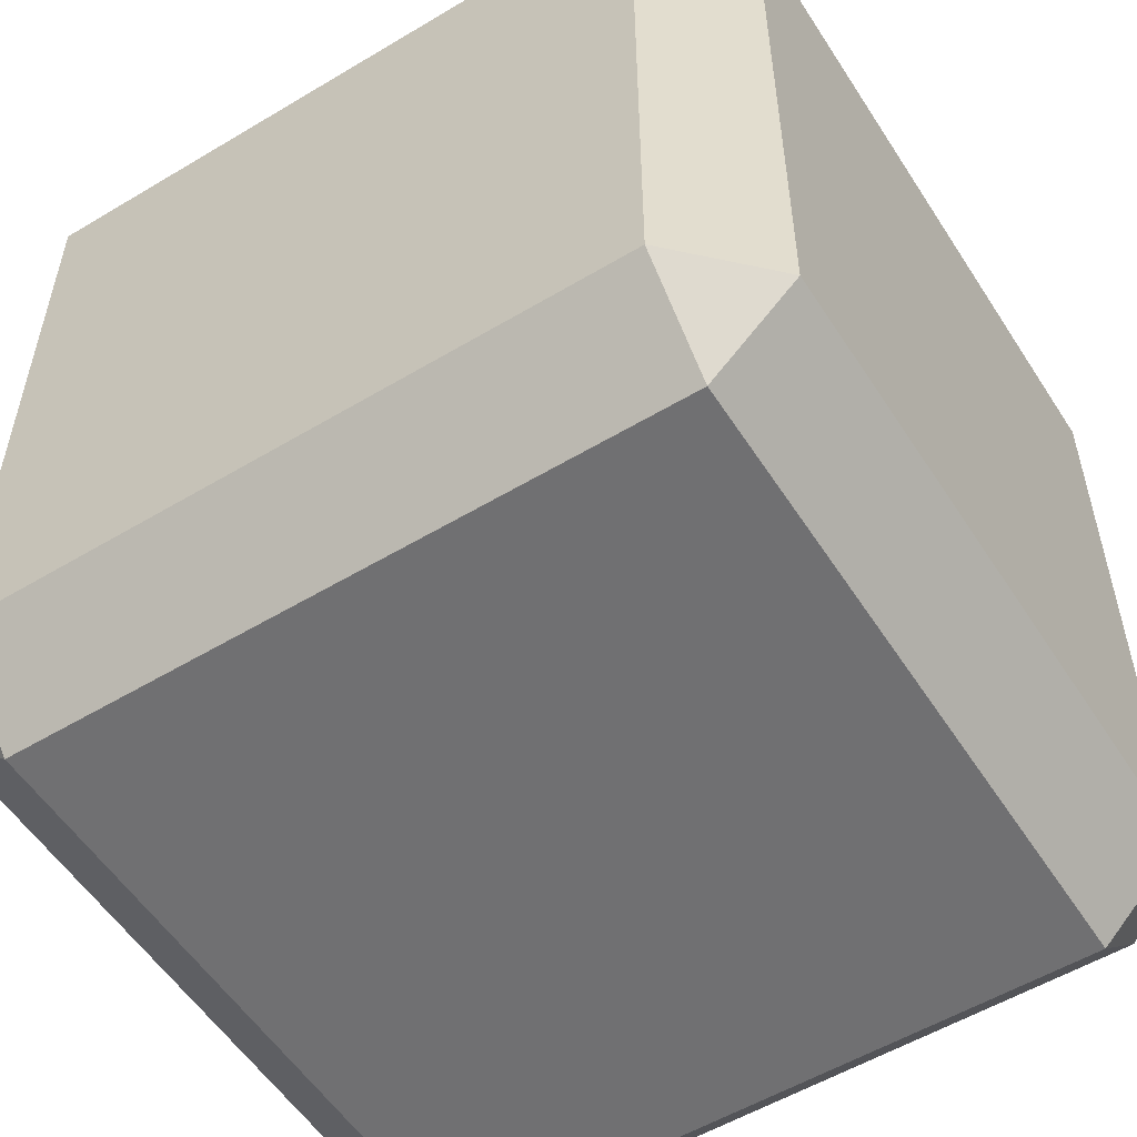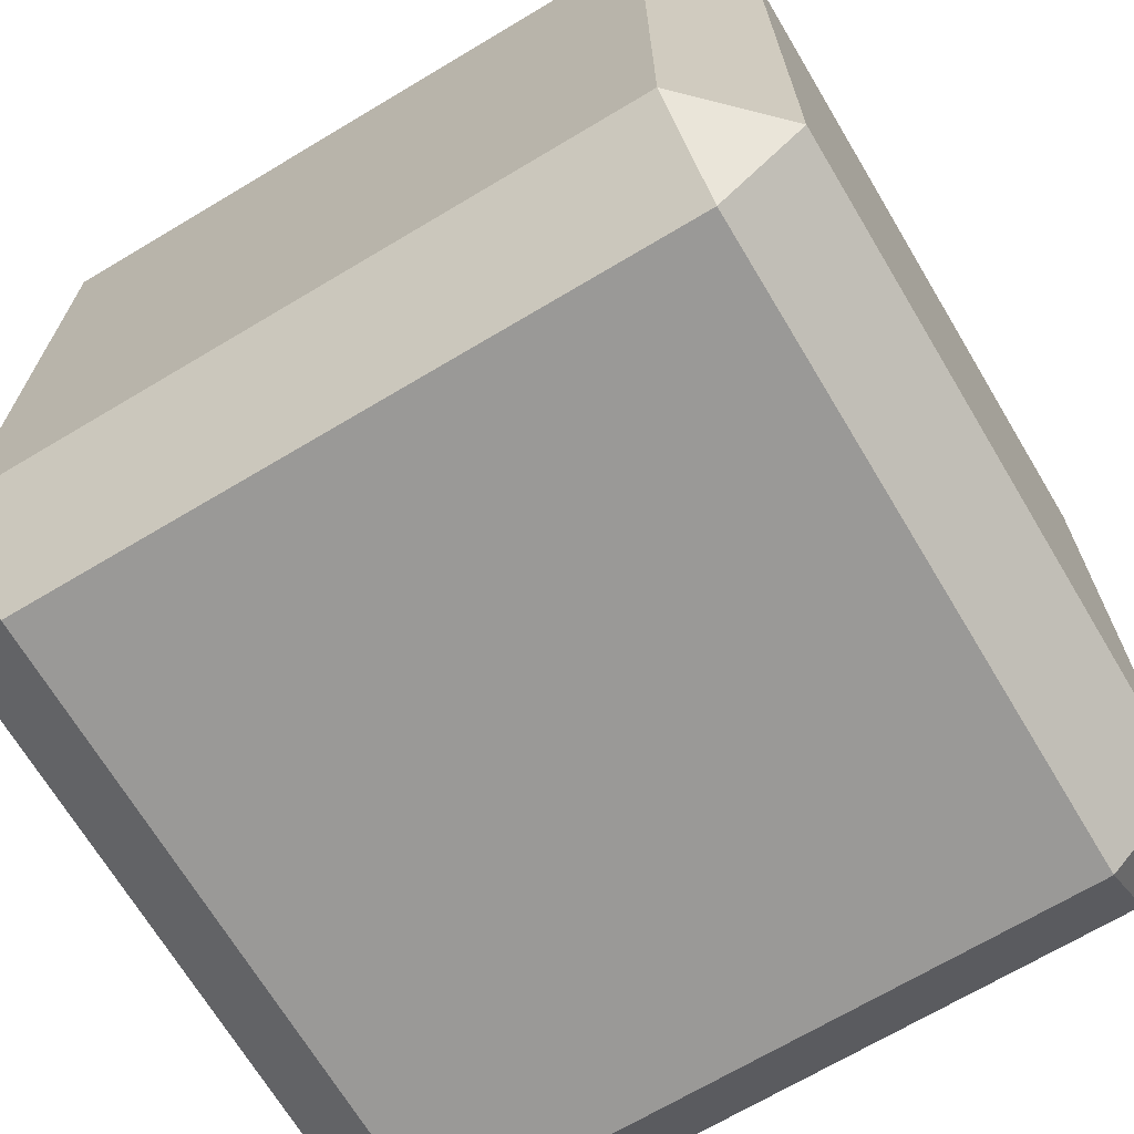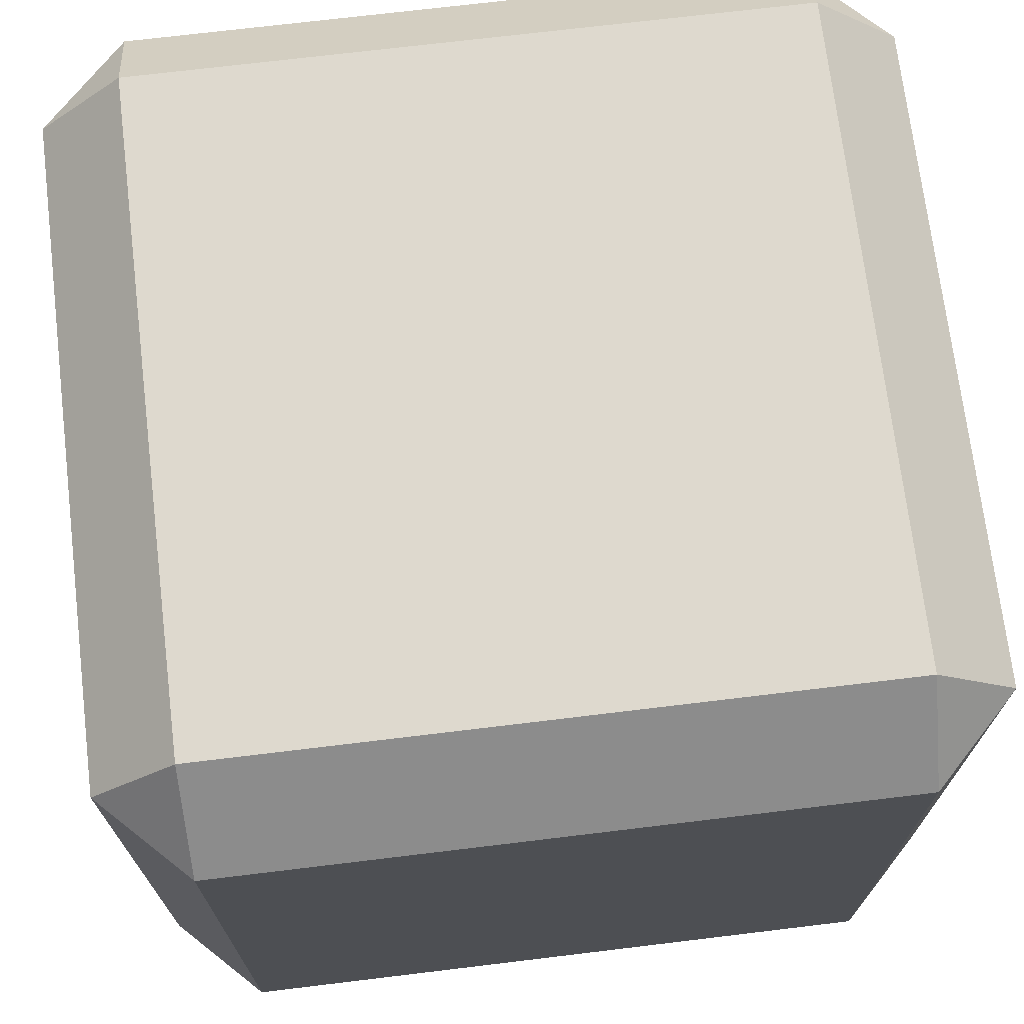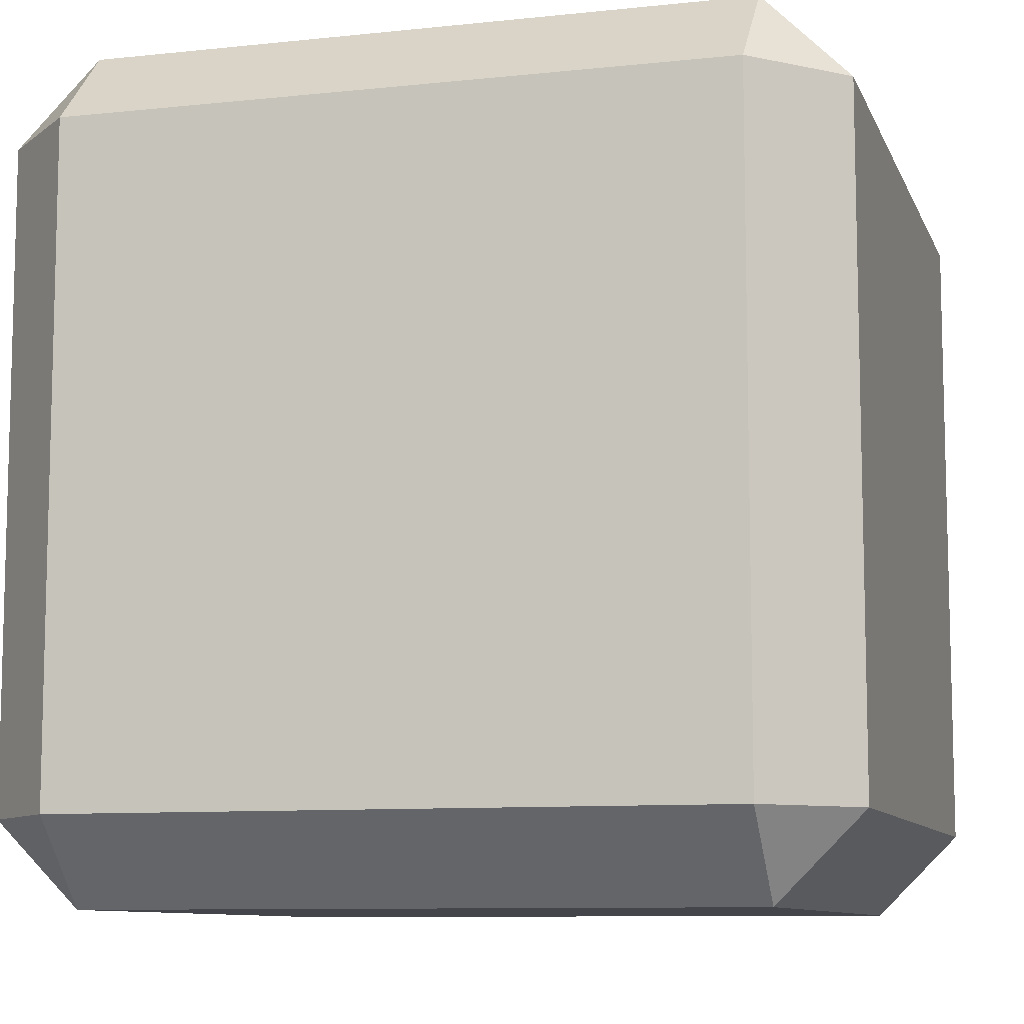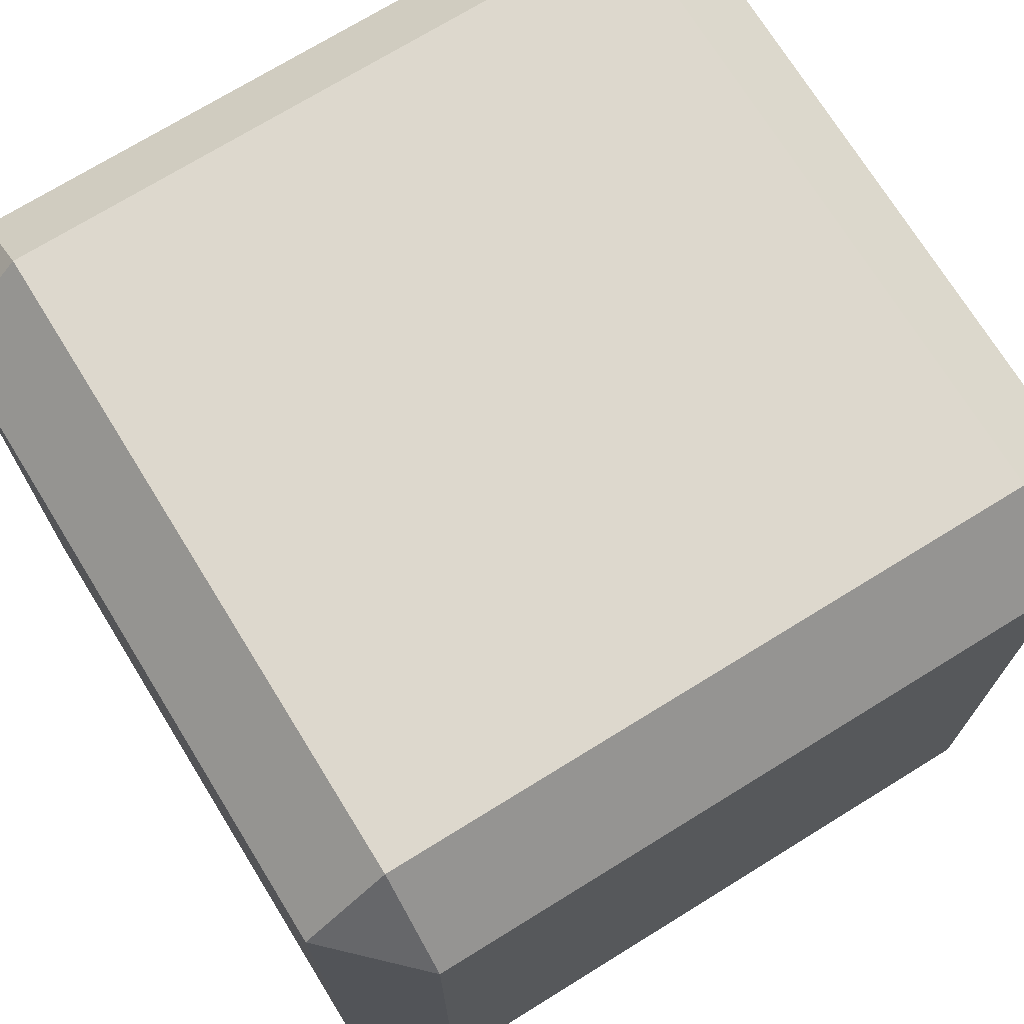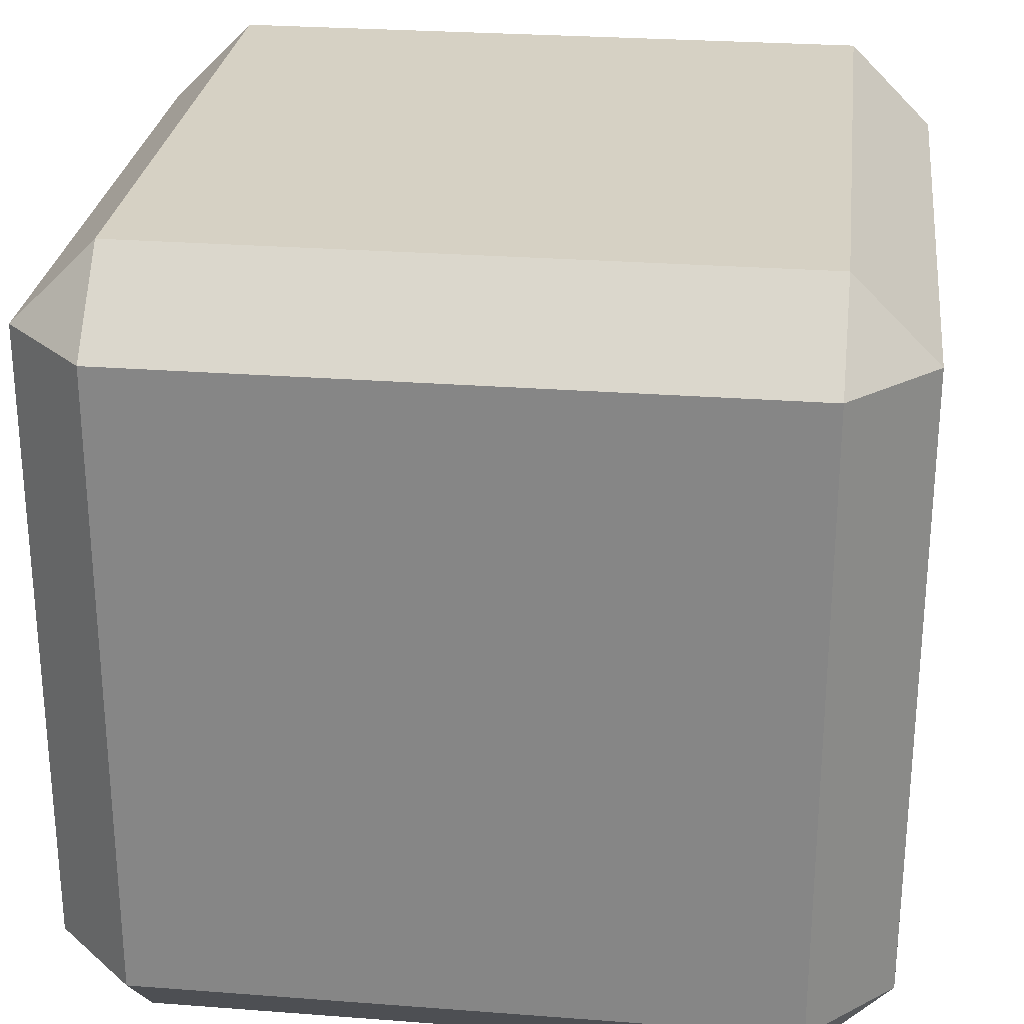
<metadata>
{"format":"obj","ext":"obj","renderer":"f3d","projection":"perspective","resolution":1024,"background":"white","views":[{"elev":-55.0,"azim":-57.7,"up":"+Z"},{"elev":-69.0,"azim":-149.1,"up":"+Y"},{"elev":71.4,"azim":-96.9,"up":"+Y"},{"elev":-9.3,"azim":105.8,"up":"+Z"},{"elev":72.3,"azim":148.3,"up":"+Y"},{"elev":26.8,"azim":96.8,"up":"+Y"}]}
</metadata>
<code>
o EnemyBox_立方体.001
v -25.43 -32 25.43
v -25.43 -25.43 32
v -32 -25.43 25.43
v -25.43 25.43 32
v -25.43 32 25.43
v -32 25.43 25.43
v -25.43 -32 -25.43
v -32 -25.43 -25.43
v -25.43 -25.43 -32
v -25.43 32 -25.43
v -25.43 25.43 -32
v -32 25.43 -25.43
v 25.43 -32 25.43
v 32 -25.43 25.43
v 25.43 -25.43 32
v 25.43 32 25.43
v 25.43 25.43 32
v 32 25.43 25.43
v 25.43 -32 -25.43
v 25.43 -25.43 -32
v 32 -25.43 -25.43
v 25.43 32 -25.43
v 32 25.43 -25.43
v 25.43 25.43 -32
f 1 2 3
f 4 5 6
f 7 8 9
f 10 11 12
f 13 14 15
f 16 17 18
f 19 20 21
f 22 23 24
f 7 1 3 8
f 2 4 6 3
f 5 10 12 6
f 11 9 8 12
f 19 7 9 20
f 10 22 24 11
f 23 21 20 24
f 13 19 21 14
f 22 16 18 23
f 17 15 14 18
f 1 13 15 2
f 16 5 4 17
f 15 17 4 2
f 21 23 18 14
f 22 10 5 16
f 3 6 12 8
f 9 11 24 20
f 7 19 13 1

</code>
